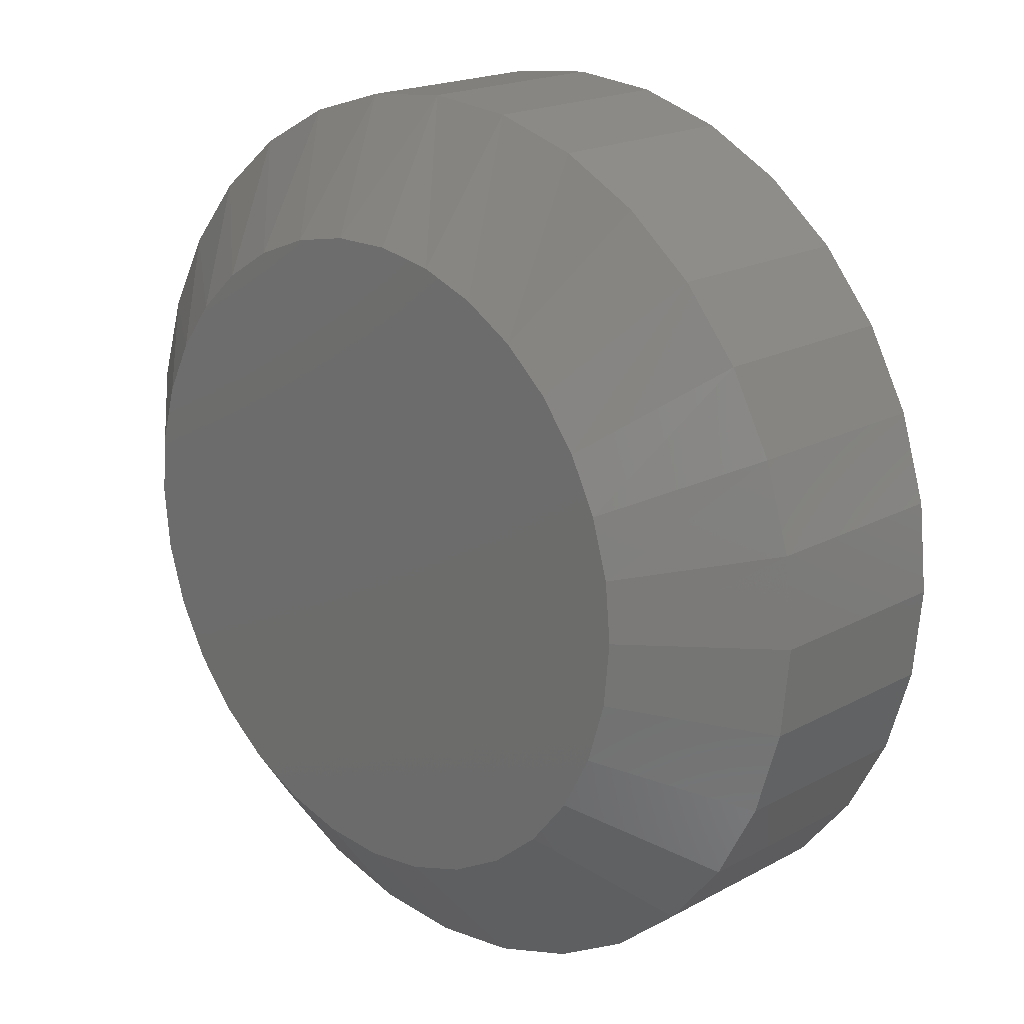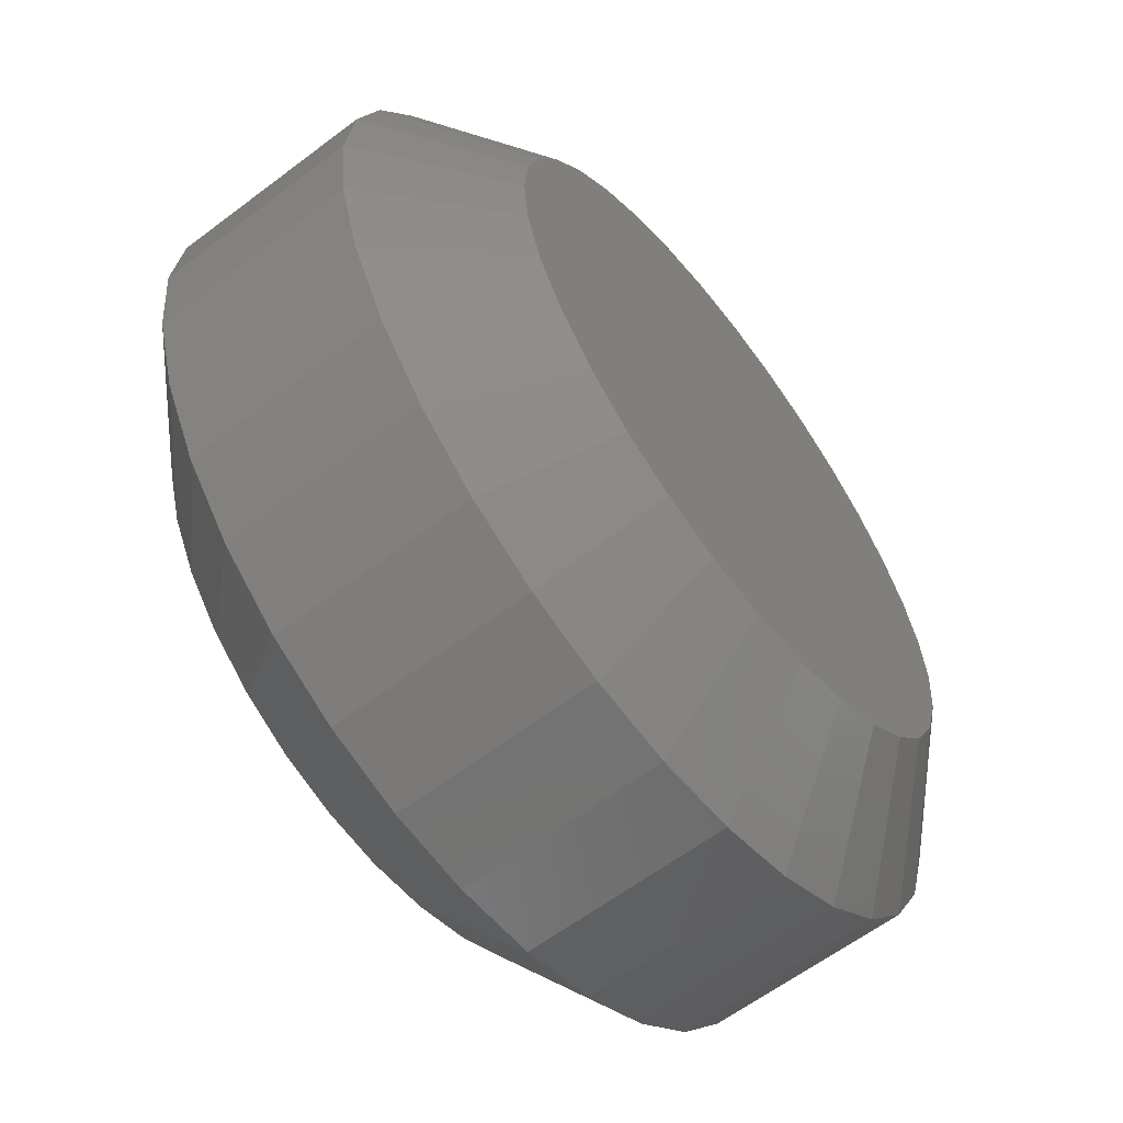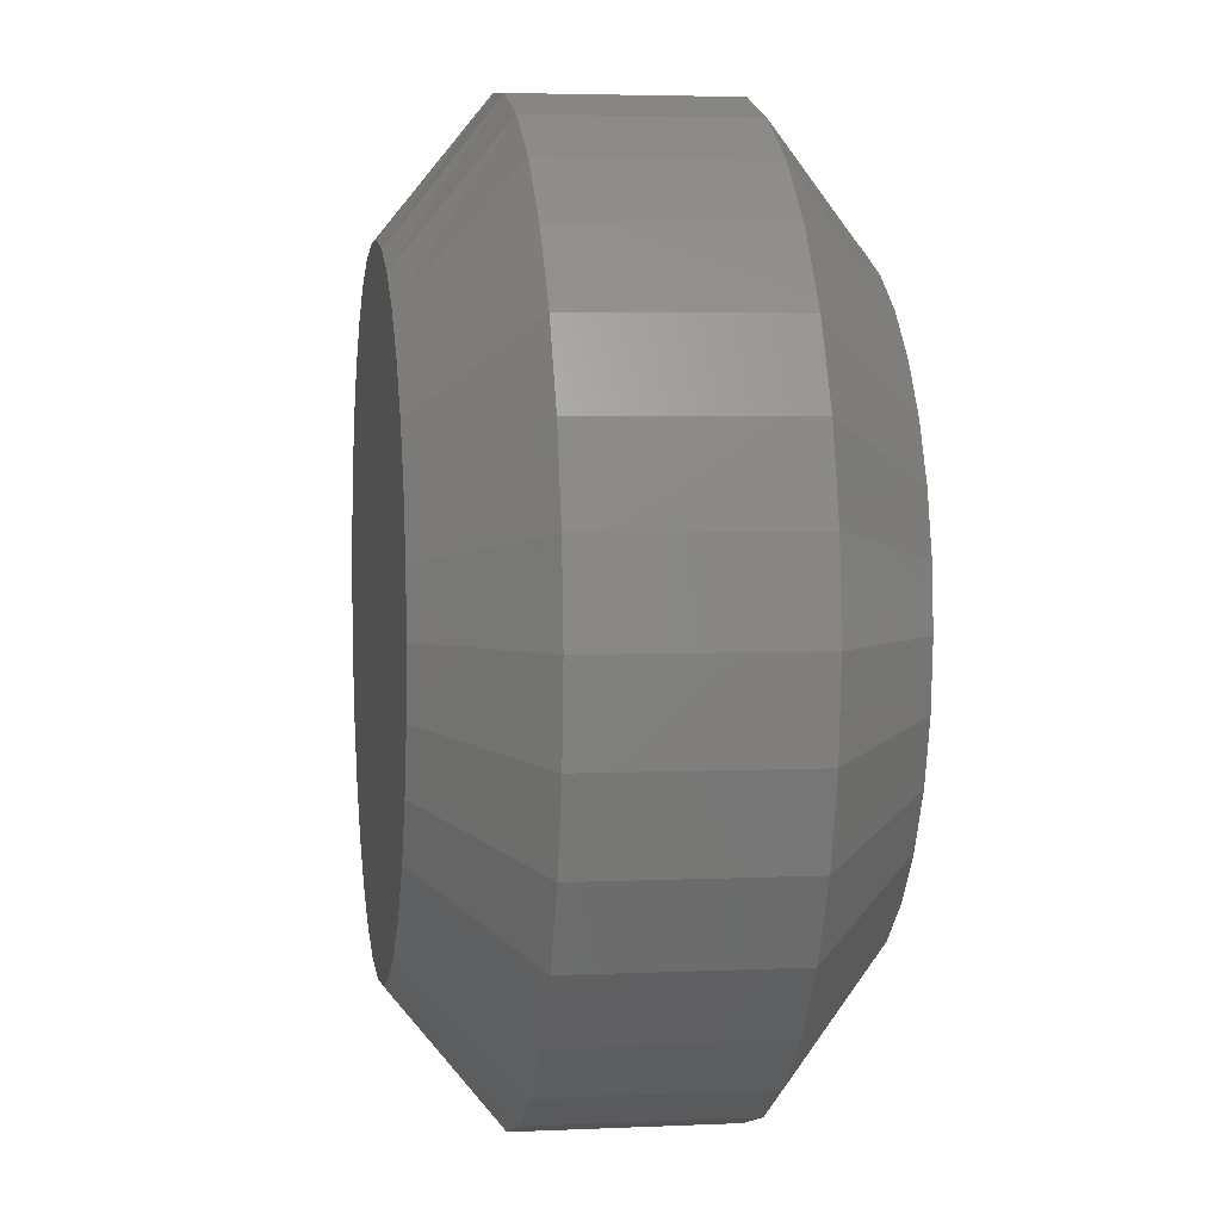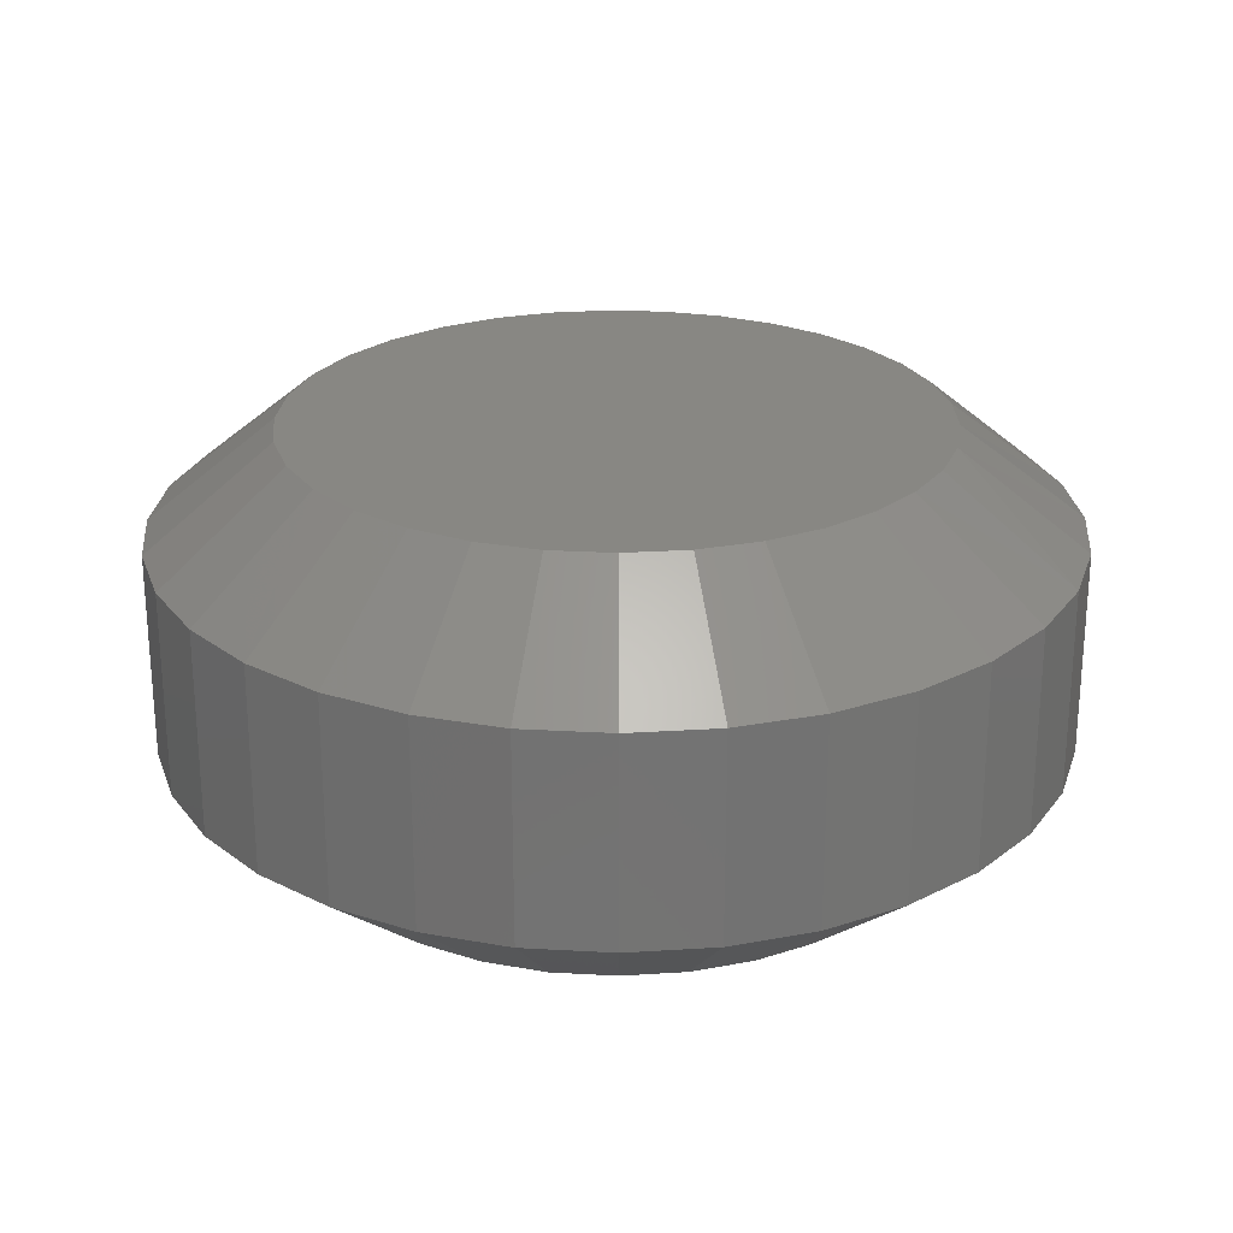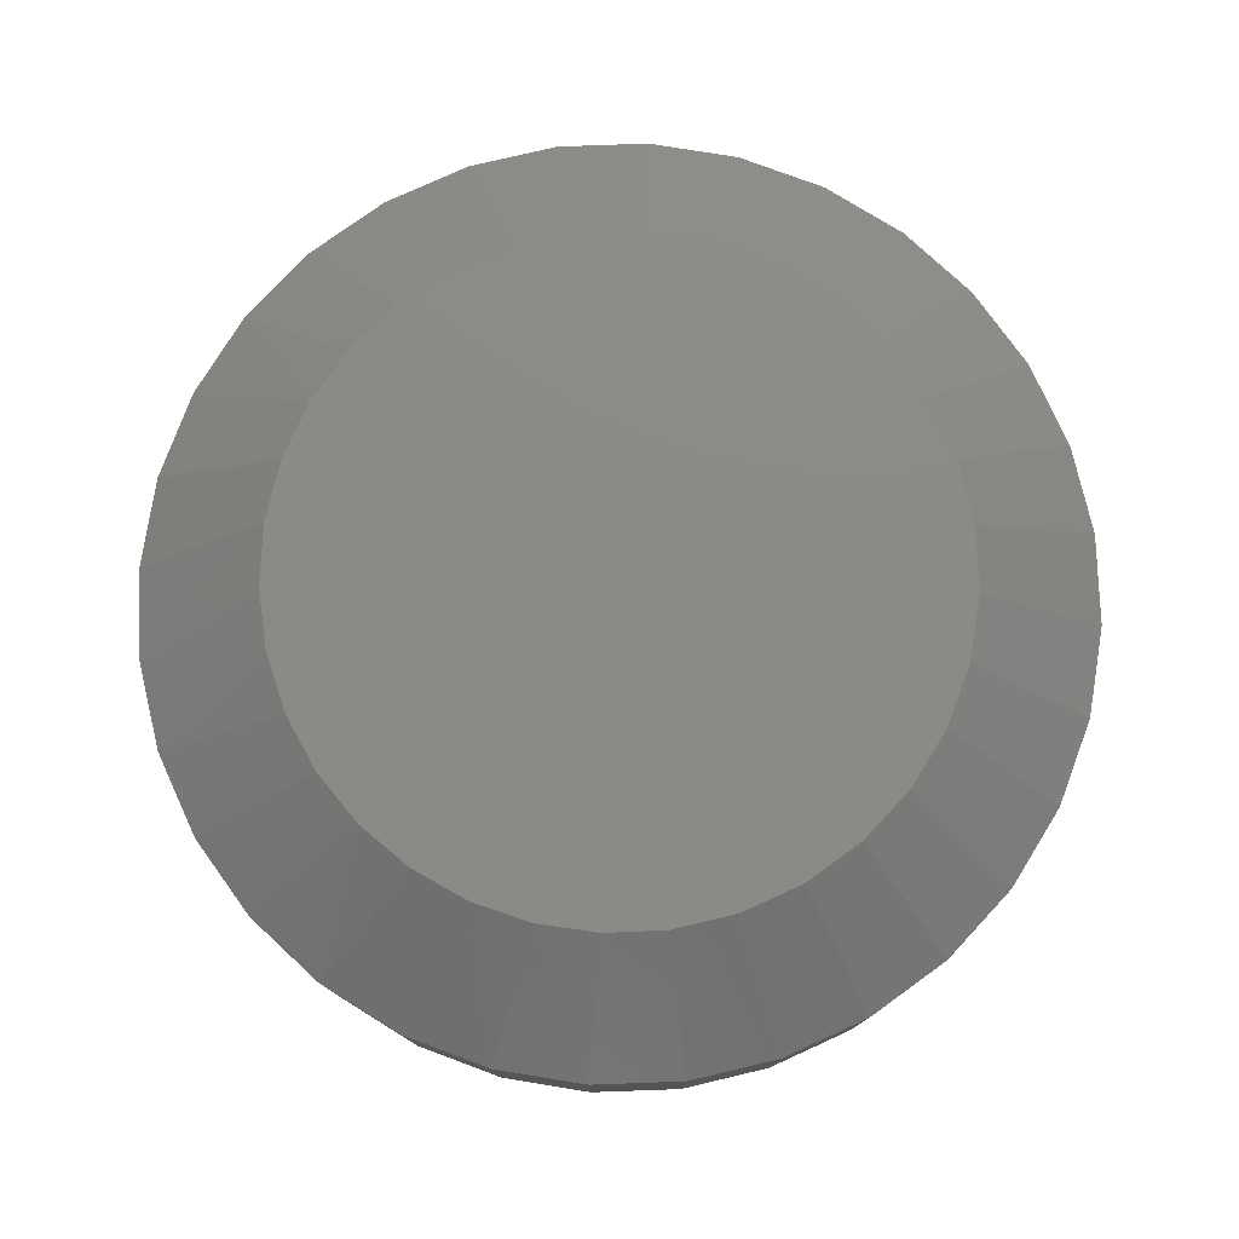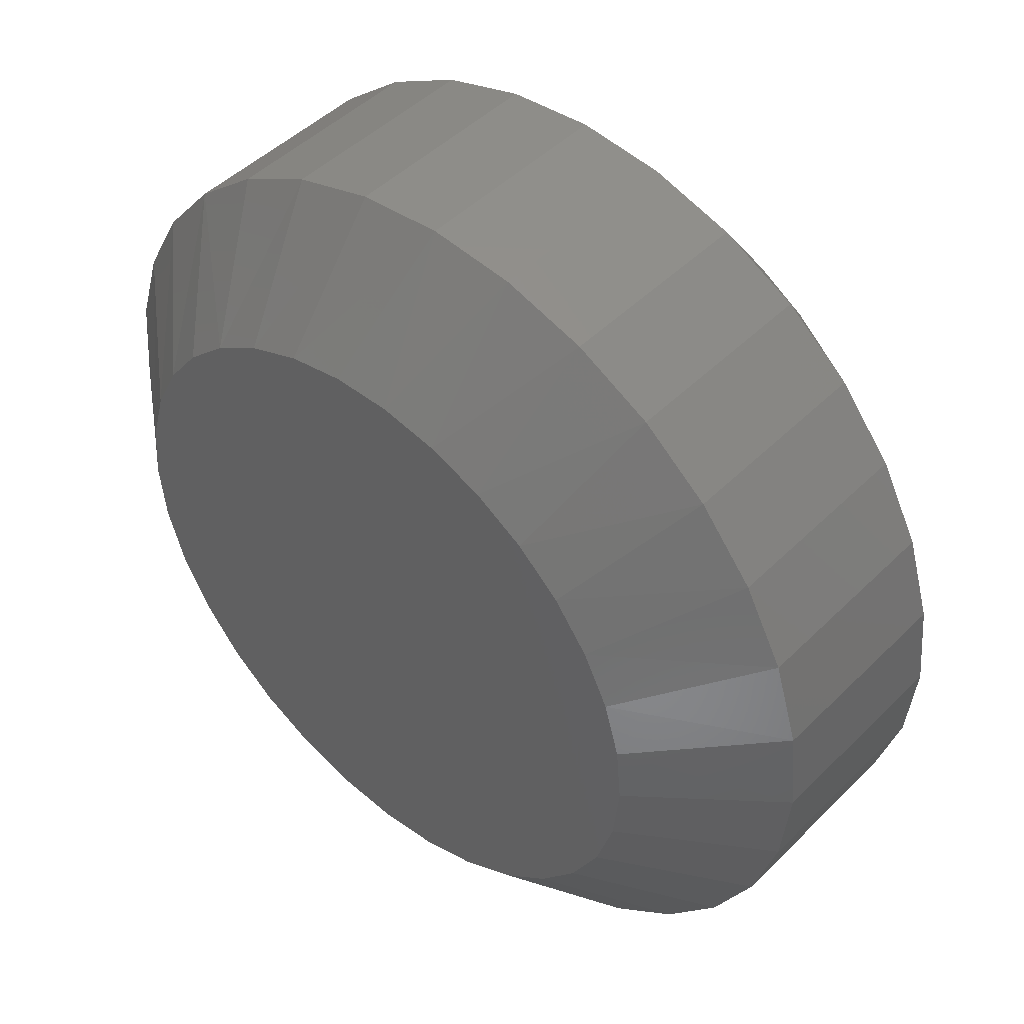
<metadata>
{"format":"stl","ext":"stl","renderer":"f3d","projection":"perspective","resolution":1024,"background":"white","views":[{"elev":18.8,"azim":44.0,"up":"+Y"},{"elev":-61.4,"azim":-52.4,"up":"+Y"},{"elev":4.0,"azim":81.3,"up":"+Y"},{"elev":24.7,"azim":67.2,"up":"+Z"},{"elev":78.1,"azim":-97.7,"up":"+Z"},{"elev":46.8,"azim":-138.1,"up":"+Y"}]}
</metadata>
<code>
# stl→obj: 130 verts, 256 faces
v 0.45 -1.083e-16 -0.1016
v 0.45 -1.083e-16 0.1016
v 0.4415 -0.08625 -0.1016
v 0.4415 -0.08625 0.1016
v 0.4163 -0.1692 -0.1016
v 0.4163 -0.1692 0.1016
v 0.3755 -0.2456 -0.1016
v 0.3755 -0.2456 0.1016
v 0.3205 -0.3126 -0.1016
v 0.3205 -0.3126 0.1016
v 0.2535 -0.3676 -0.1016
v 0.2535 -0.3676 0.1016
v 0.1771 -0.4085 -0.1016
v 0.1771 -0.4085 0.1016
v 0.09415 -0.4336 -0.1016
v 0.09415 -0.4336 0.1016
v 0.007895 -0.4421 -0.1016
v 0.007895 -0.4421 0.1016
v -0.07836 -0.4336 -0.1016
v -0.07836 -0.4336 0.1016
v -0.1613 -0.4085 -0.1016
v -0.1613 -0.4085 0.1016
v -0.2377 -0.3676 -0.1016
v -0.2377 -0.3676 0.1016
v -0.3047 -0.3126 -0.1016
v -0.3047 -0.3126 0.1016
v -0.3597 -0.2456 -0.1016
v -0.3597 -0.2456 0.1016
v -0.4006 -0.1692 -0.1016
v -0.4006 -0.1692 0.1016
v -0.4257 -0.08625 -0.1016
v -0.4257 -0.08625 0.1016
v -0.4342 -1.422e-16 -0.1016
v -0.4342 -1.422e-16 0.1016
v -0.4257 0.08625 -0.1016
v -0.4257 0.08625 0.1016
v -0.4006 0.1692 -0.1016
v -0.4006 0.1692 0.1016
v -0.3597 0.2456 -0.1016
v -0.3597 0.2456 0.1016
v -0.3047 0.3126 -0.1016
v -0.3047 0.3126 0.1016
v -0.2377 0.3676 -0.1016
v -0.2377 0.3676 0.1016
v -0.1613 0.4085 -0.1016
v -0.1613 0.4085 0.1016
v -0.07836 0.4336 -0.1016
v -0.07836 0.4336 0.1016
v 0.007895 0.4421 -0.1016
v 0.007895 0.4421 0.1016
v 0.09415 0.4336 -0.1016
v 0.09415 0.4336 0.1016
v 0.1771 0.4085 -0.1016
v 0.1771 0.4085 0.1016
v 0.2535 0.3676 -0.1016
v 0.2535 0.3676 0.1016
v 0.3205 0.3126 -0.1016
v 0.3205 0.3126 0.1016
v 0.3755 0.2456 -0.1016
v 0.3755 0.2456 0.1016
v 0.4163 0.1692 -0.1016
v 0.4163 0.1692 0.1016
v 0.4415 0.08625 -0.1016
v 0.4415 0.08625 0.1016
v 0.03715 0.3158 0.2031
v -0.02136 0.3158 0.2031
v -0.07889 0.305 0.2031
v 0.09467 0.305 0.2031
v 0.1492 0.2839 0.2031
v -0.1335 0.2839 0.2031
v 0.199 0.2531 0.2031
v -0.1832 0.2531 0.2031
v 0.2422 0.2136 0.2031
v -0.2264 0.2136 0.2031
v 0.2775 0.1669 0.2031
v -0.2617 0.1669 0.2031
v 0.3036 0.1146 0.2031
v -0.2878 0.1146 0.2031
v 0.3196 0.05827 0.2031
v -0.3038 0.05827 0.2031
v 0.325 -1.563e-16 0.2031
v -0.3092 -4.262e-07 0.2031
v 0.3189 -0.06186 0.2031
v -0.3031 -0.06186 0.2031
v 0.3009 -0.1214 0.2031
v -0.2851 -0.1214 0.2031
v 0.2716 -0.1762 0.2031
v -0.2558 -0.1762 0.2031
v 0.2321 -0.2242 0.2031
v -0.2163 -0.2242 0.2031
v 0.1841 -0.2637 0.2031
v -0.1683 -0.2637 0.2031
v 0.1292 -0.293 0.2031
v -0.1135 -0.293 0.2031
v 0.06976 -0.311 0.2031
v -0.05397 -0.311 0.2031
v 0.007895 -0.3171 0.2031
v -0.07889 0.305 -0.2031
v -0.02136 0.3158 -0.2031
v 0.03715 0.3158 -0.2031
v 0.09467 0.305 -0.2031
v 0.007895 -0.3171 -0.2031
v -0.05397 -0.311 -0.2031
v 0.06976 -0.311 -0.2031
v -0.1135 -0.293 -0.2031
v 0.1292 -0.293 -0.2031
v -0.1683 -0.2637 -0.2031
v 0.1841 -0.2637 -0.2031
v -0.2163 -0.2242 -0.2031
v 0.2321 -0.2242 -0.2031
v -0.2558 -0.1762 -0.2031
v 0.2716 -0.1762 -0.2031
v -0.2851 -0.1214 -0.2031
v 0.3009 -0.1214 -0.2031
v -0.3031 -0.06186 -0.2031
v 0.3189 -0.06186 -0.2031
v -0.3092 -4.262e-07 -0.2031
v 0.325 -1.563e-16 -0.2031
v -0.3038 0.05827 -0.2031
v 0.3196 0.05827 -0.2031
v -0.2878 0.1146 -0.2031
v 0.3036 0.1146 -0.2031
v -0.2617 0.1669 -0.2031
v 0.2775 0.1669 -0.2031
v -0.2264 0.2136 -0.2031
v 0.2422 0.2136 -0.2031
v -0.1832 0.2531 -0.2031
v 0.199 0.2531 -0.2031
v -0.1335 0.2839 -0.2031
v 0.1492 0.2839 -0.2031
f 1 2 3
f 3 2 4
f 3 4 5
f 5 4 6
f 5 6 7
f 7 6 8
f 7 8 9
f 9 8 10
f 9 10 11
f 11 10 12
f 11 12 13
f 13 12 14
f 13 14 15
f 15 14 16
f 15 16 17
f 17 16 18
f 17 18 19
f 19 18 20
f 19 20 21
f 21 20 22
f 21 22 23
f 23 22 24
f 23 24 25
f 25 24 26
f 25 26 27
f 27 26 28
f 27 28 29
f 29 28 30
f 29 30 31
f 31 30 32
f 31 32 33
f 33 32 34
f 33 34 35
f 35 34 36
f 35 36 37
f 37 36 38
f 37 38 39
f 39 38 40
f 39 40 41
f 41 40 42
f 41 42 43
f 43 42 44
f 43 44 45
f 45 44 46
f 45 46 47
f 47 46 48
f 47 48 49
f 49 48 50
f 49 50 51
f 51 50 52
f 51 52 53
f 53 52 54
f 53 54 55
f 55 54 56
f 55 56 57
f 57 56 58
f 57 58 59
f 59 58 60
f 59 60 61
f 61 60 62
f 61 62 63
f 63 62 64
f 63 64 1
f 1 64 2
f 65 66 67
f 65 67 68
f 68 67 69
f 69 67 70
f 69 70 71
f 71 70 72
f 71 72 73
f 73 72 74
f 73 74 75
f 75 74 76
f 75 76 77
f 77 76 78
f 77 78 79
f 79 78 80
f 79 80 81
f 81 80 82
f 81 82 83
f 83 82 84
f 83 84 85
f 85 84 86
f 85 86 87
f 87 86 88
f 87 88 89
f 89 88 90
f 89 90 91
f 91 90 92
f 91 92 93
f 93 92 94
f 93 94 95
f 95 94 96
f 95 96 97
f 97 16 95
f 95 16 14
f 95 14 93
f 93 14 12
f 93 12 91
f 91 12 10
f 91 10 89
f 89 10 8
f 89 8 87
f 87 8 6
f 87 6 85
f 85 6 4
f 85 4 83
f 83 4 2
f 83 2 81
f 16 97 18
f 18 97 96
f 18 96 20
f 20 96 94
f 20 94 22
f 22 94 92
f 22 92 24
f 24 92 90
f 24 90 26
f 26 90 88
f 26 88 28
f 28 88 86
f 28 86 30
f 30 86 84
f 30 84 32
f 32 84 82
f 32 82 34
f 40 74 42
f 42 74 72
f 42 72 44
f 44 72 70
f 44 70 46
f 74 40 76
f 76 40 38
f 76 38 78
f 78 38 36
f 78 36 80
f 80 36 34
f 80 34 82
f 71 73 58
f 58 73 75
f 58 75 60
f 60 75 77
f 60 77 62
f 62 77 79
f 62 79 64
f 64 79 81
f 64 81 2
f 58 56 71
f 71 56 54
f 71 54 69
f 69 54 52
f 69 52 68
f 68 52 50
f 68 50 65
f 65 50 66
f 66 50 48
f 66 48 67
f 67 48 46
f 67 46 70
f 98 99 100
f 101 98 100
f 102 103 104
f 104 103 105
f 104 105 106
f 106 105 107
f 106 107 108
f 108 107 109
f 108 109 110
f 110 109 111
f 110 111 112
f 112 111 113
f 112 113 114
f 114 113 115
f 114 115 116
f 116 115 117
f 116 117 118
f 118 117 119
f 118 119 120
f 120 119 121
f 120 121 122
f 122 121 123
f 122 123 124
f 124 123 125
f 124 125 126
f 126 125 127
f 126 127 128
f 128 127 129
f 128 129 130
f 130 129 98
f 130 98 101
f 118 1 116
f 116 1 3
f 116 3 114
f 114 3 5
f 114 5 112
f 112 5 7
f 112 7 110
f 110 7 9
f 110 9 108
f 108 9 11
f 108 11 106
f 106 11 13
f 106 13 104
f 104 13 15
f 104 15 102
f 102 15 17
f 102 17 103
f 103 17 19
f 103 19 105
f 105 19 21
f 105 21 107
f 107 21 23
f 107 23 109
f 109 23 25
f 109 25 111
f 111 25 27
f 111 27 113
f 113 27 29
f 113 29 115
f 115 29 31
f 115 31 117
f 117 31 33
f 45 129 43
f 43 129 127
f 43 127 41
f 41 127 125
f 41 125 39
f 39 125 123
f 39 123 37
f 37 123 121
f 37 121 35
f 35 121 119
f 35 119 33
f 33 119 117
f 1 118 63
f 63 118 120
f 63 120 61
f 61 120 122
f 61 122 59
f 59 122 124
f 59 124 57
f 57 124 126
f 57 126 128
f 100 49 101
f 101 49 51
f 101 51 130
f 130 51 53
f 130 53 128
f 128 53 55
f 128 55 57
f 129 45 98
f 98 45 47
f 98 47 99
f 99 47 49
f 99 49 100

</code>
